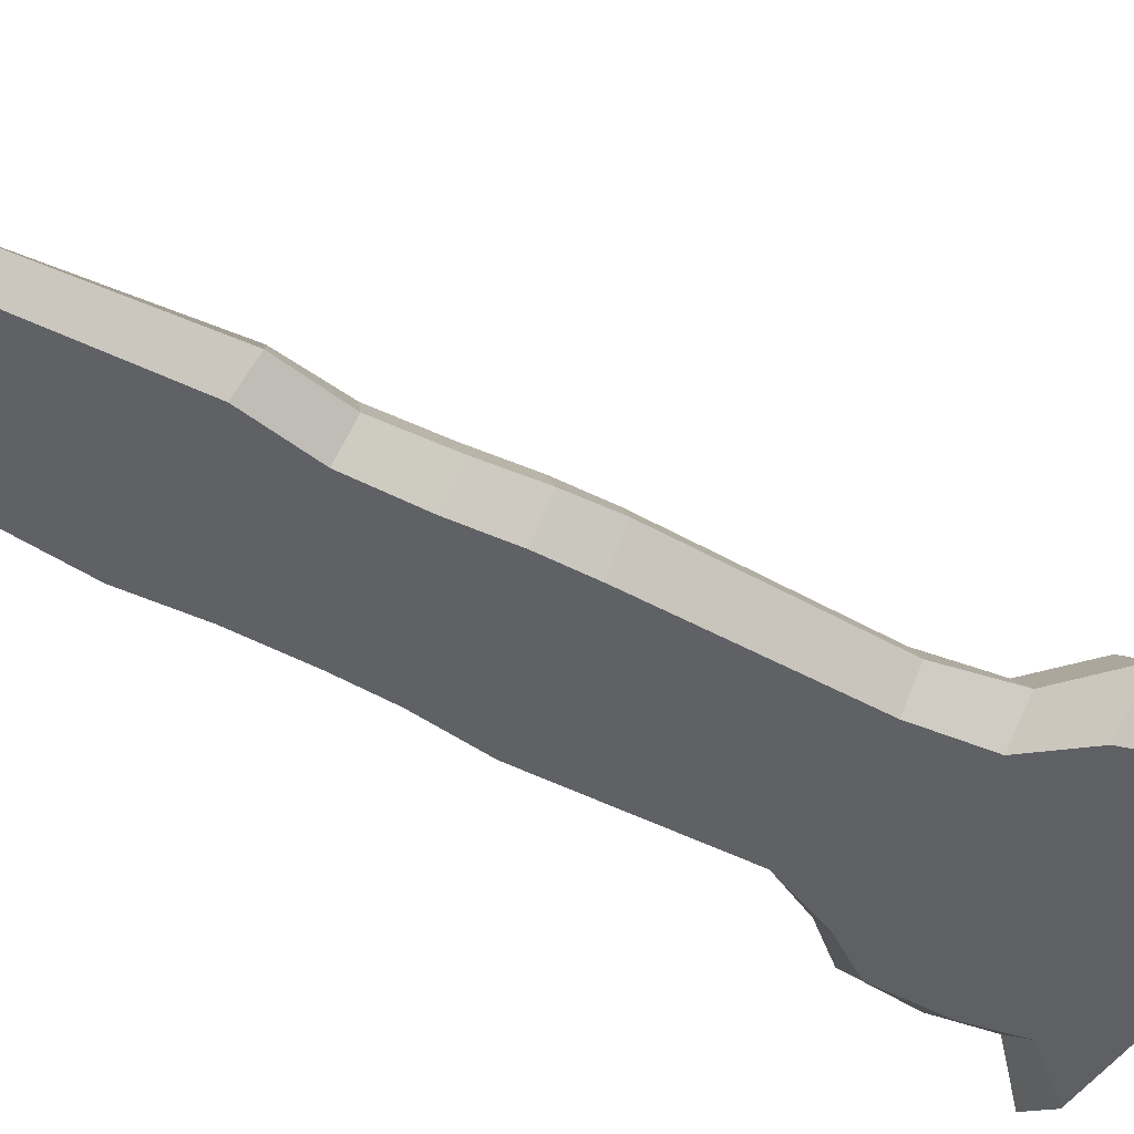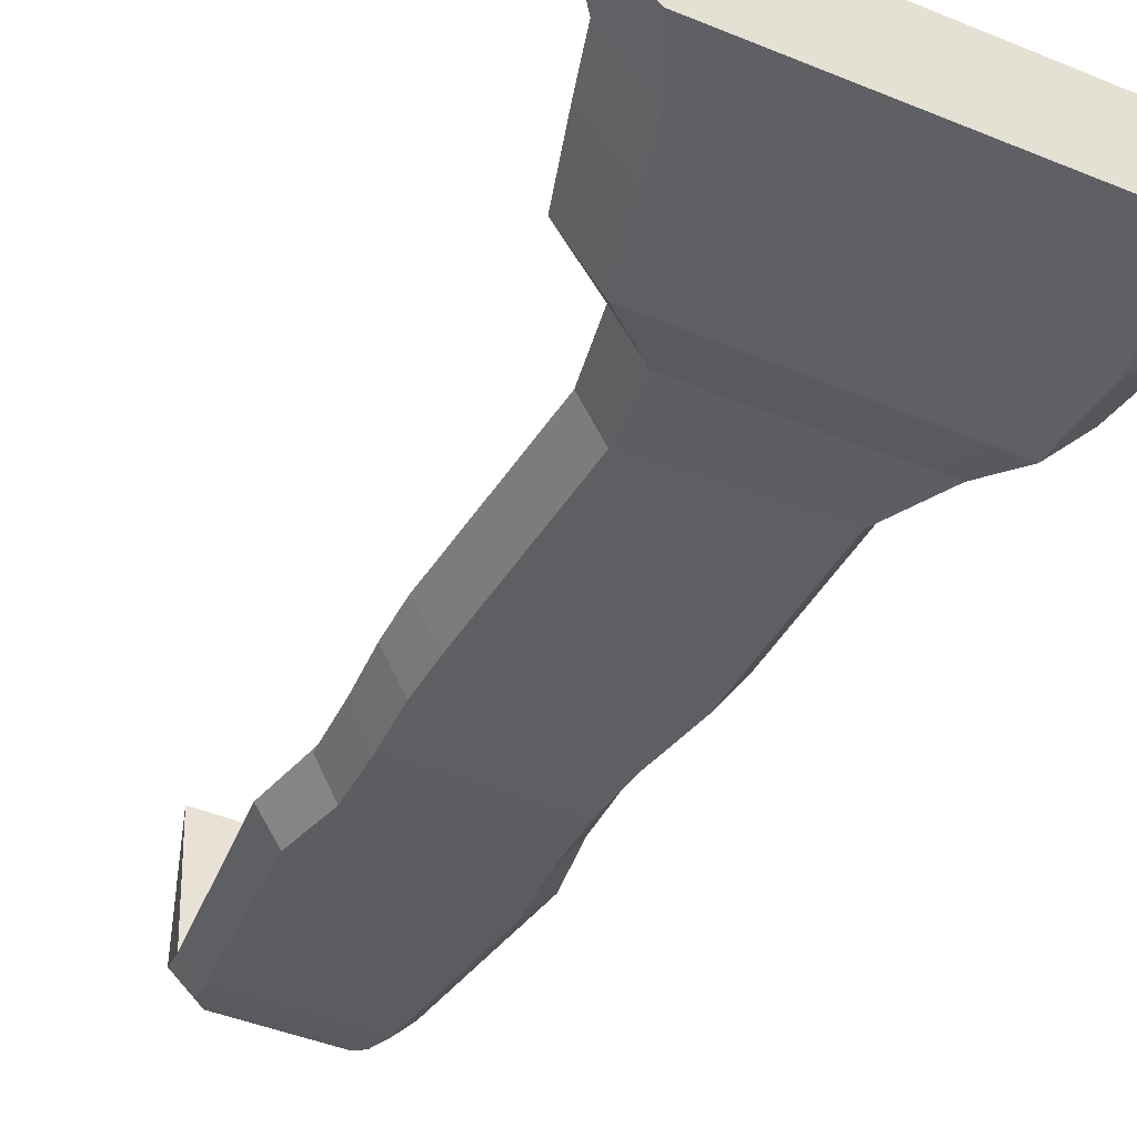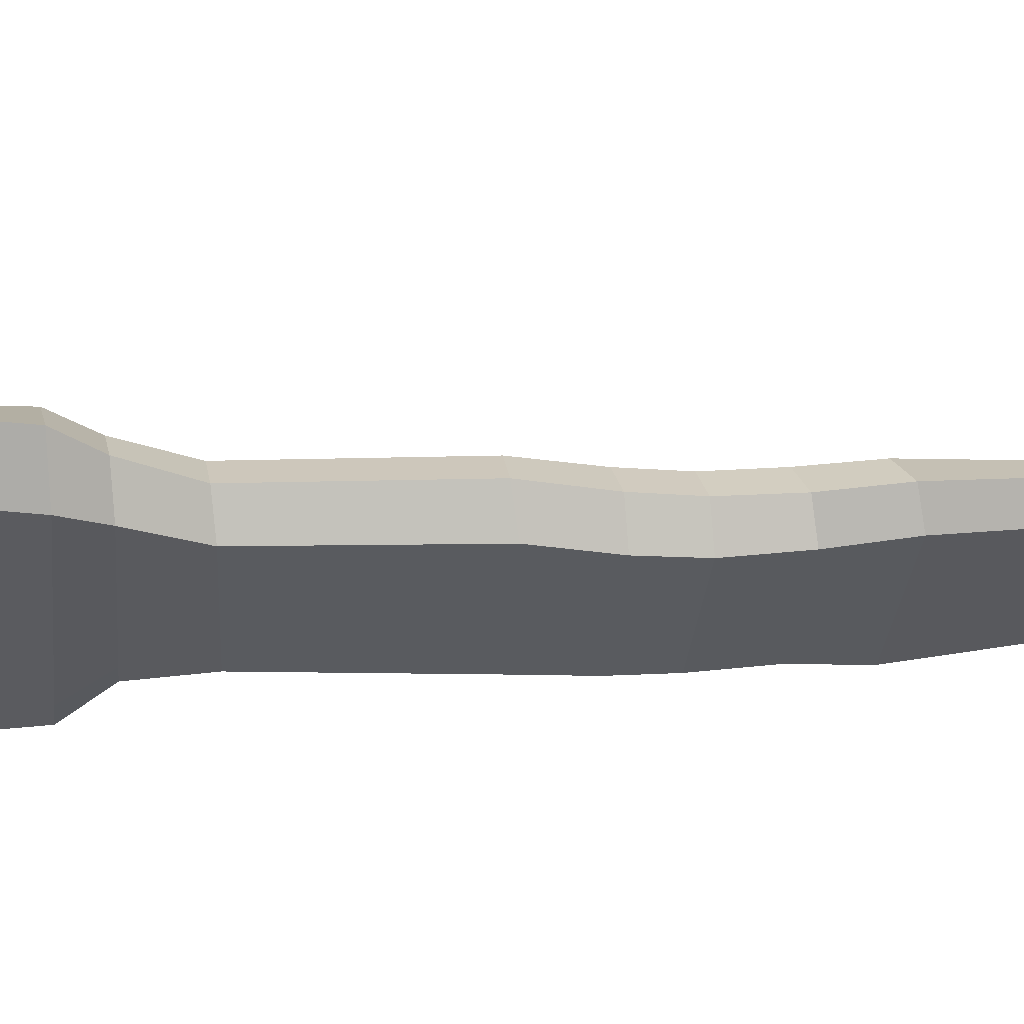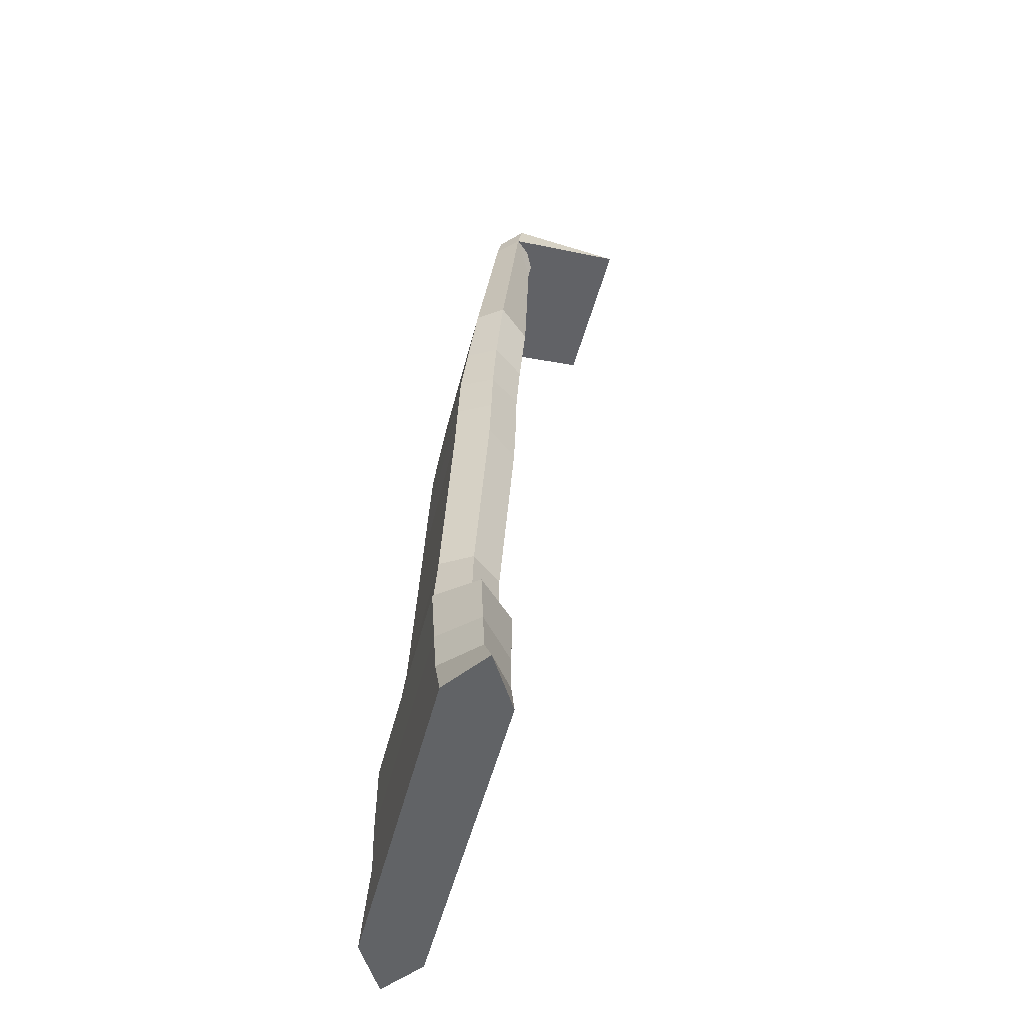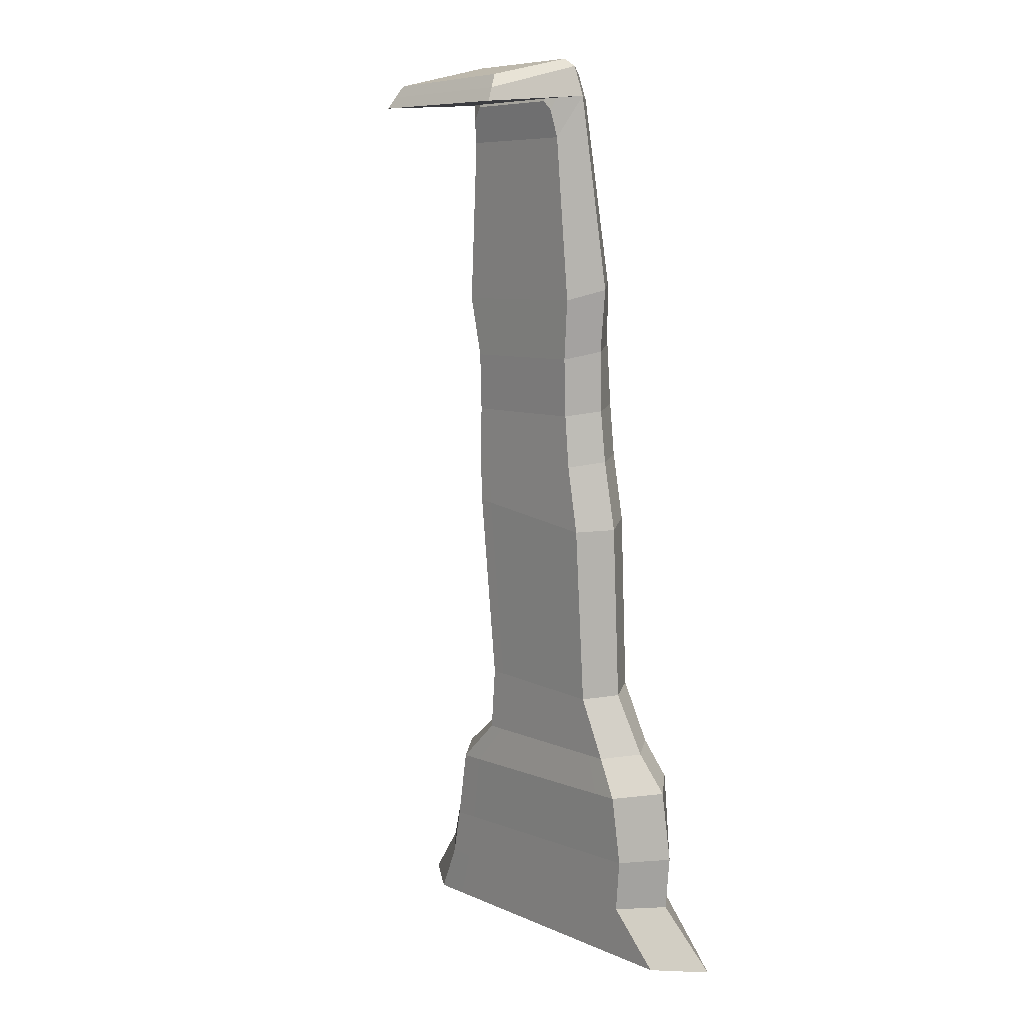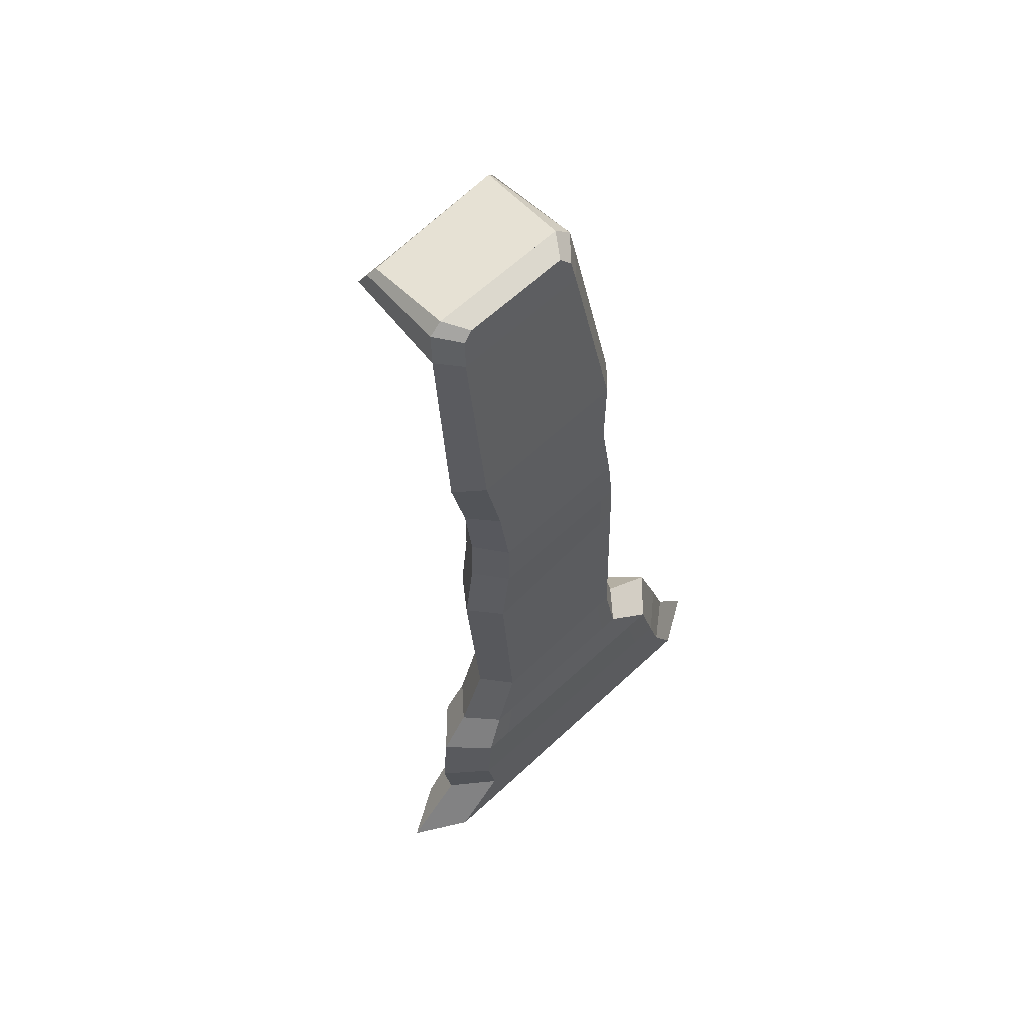
<metadata>
{"format":"obj","ext":"obj","renderer":"f3d","projection":"perspective","resolution":1024,"background":"white","views":[{"elev":-44.4,"azim":-119.5,"up":"+Z"},{"elev":-42.6,"azim":-26.3,"up":"+Z"},{"elev":-32.9,"azim":84.5,"up":"+Z"},{"elev":-49.8,"azim":-103.8,"up":"+Y"},{"elev":7.6,"azim":50.6,"up":"+Y"},{"elev":63.2,"azim":136.8,"up":"+Y"}]}
</metadata>
<code>
o Cube.054
v -114.3 13.19 359.5
v -119.7 24.23 362
v -117.9 10.32 392.5
v -120.7 18.35 388
v -164.4 13.19 359.5
v -159.4 24.23 362
v -166.3 10.83 393.2
v -162.3 17.34 390.4
v -115.8 21.85 361.4
v -119.3 14.34 390.2
v -164.3 14.09 391.8
v -163.7 20.31 361.1
f 9 2 4 10
f 10 4 8 11
f 11 8 6 12
f 12 6 2 9
f 3 7 5 1
f 8 4 2 6
f 5 12 9 1
f 7 11 12 5
f 3 10 11 7
f 1 9 10 3
o Cube.053
v -118.7 -41.87 345.1
v -121.4 20.27 354.9
v -118.7 -47.37 361.5
v -121.4 9.304 366
v -165.3 -41.87 345.1
v -158.1 18.7 354.6
v -165.3 -47.37 361.5
v -158.1 7.654 365.8
v -111.9 -44.25 352.2
v -115.8 21.85 361.4
v -172.1 -44.25 352.2
v -163.7 20.31 361.1
v -160.6 -47.37 361.5
v -154.8 11.86 366.5
v -160.6 -41.87 345.1
v -154.8 22.7 355.4
v -159.4 24.23 362
v -121.6 -95.61 339.4
v -119.9 12.48 353.3
v -119.9 1.118 364.7
v -158.7 1.118 364.7
v -158.7 12.48 353.3
v -164.4 13.19 359.5
v -114.3 13.19 359.5
v -154.8 12.48 353.3
v -154.8 1.118 364.7
v -123.7 -47.37 361.5
v -124.1 22.7 355.4
v -115.2 -97.14 348.8
v -124.1 11.86 366.5
v -123.7 -41.87 345.1
v -119.7 24.23 362
v -124.1 1.118 364.7
v -124.1 12.48 353.3
v -116.3 -81.42 349.6
v -122.4 -79.91 340.3
v -126.8 -82.93 358.8
v -122.4 -82.93 358.8
v -169.8 -81.42 349.6
v -163.8 -82.93 358.8
v -159.6 -79.91 340.3
v -163.8 -79.91 340.3
v -118.4 -115.6 338.7
v -159.6 -82.93 358.8
v -126.8 -79.91 340.3
v -111.7 -118 348.1
v -126.2 -98.67 358.3
v -121.6 -98.67 358.3
v -171.2 -97.14 348.8
v -164.9 -98.67 358.3
v -160.6 -95.61 339.4
v -164.9 -95.61 339.4
v -119.5 -169.1 335.6
v -160.6 -98.67 358.3
v -126.2 -95.61 339.4
v -113.1 -170.8 344.6
v -123.6 -118 357.6
v -118.6 -118.7 357.5
v -171.7 -110.5 348.3
v -165 -112.9 357.7
v -160.2 -110.4 338.8
v -164.8 -109.8 338.8
v -160.4 -113.5 357.7
v -123.4 -115 338.7
v -124.3 -171.9 353.6
v -119.6 -172 353.6
v -170 -168.5 344.6
v -163.6 -170.3 353.6
v -159.1 -167.5 335.6
v -163.5 -167.3 335.6
v -159.2 -170.4 353.6
v -124.2 -168.9 335.6
v -103.9 -188.3 343.3
v -111.8 -186.8 333.9
v -117.8 -189.8 352.7
v -111.9 -189.8 352.7
v -174.1 -188 343.3
v -166.3 -189.6 352.8
v -160.7 -186.5 333.9
v -166.2 -186.5 333.9
v -91.55 -250.2 331
v -160.8 -189.6 352.7
v -117.7 -186.7 333.9
v -76.16 -251.7 340.4
v -94.63 -199.1 342.5
v -105.4 -197.4 331.4
v -113.4 -201.2 353.7
v -105.4 -201.1 353.7
v -190.1 -200.5 342.5
v -179.3 -202.2 353.7
v -172 -198.4 331.3
v -179.3 -198.5 331.3
v -171.9 -202.1 353.7
v -113.4 -197.5 331.4
v -102.9 -253.2 349.9
v -91.55 -253.2 349.9
v -212.3 -251.7 340.4
v -197 -253.2 349.9
v -186.4 -250.2 331
v -197 -250.2 331
v -90.83 -251.7 340.4
v -186.4 -253.2 349.9
v -102.9 -250.2 331
v -198.7 -251.7 340.4
v -168.6 -63.06 350.9
v -121.3 -61.11 342.6
v -115.3 -63.06 350.9
v -162.6 -61.11 342.6
v -158.5 -61.11 342.6
v -158.5 -65.39 360.3
v -162.6 -65.39 360.3
v -125.8 -65.39 360.3
v -121.3 -65.39 360.3
v -125.8 -61.11 342.6
v -92.2 -219.7 341.6
v -185.2 -220.4 331.3
v -177.1 -220.2 331.3
v -185.2 -223.8 351.8
v -197 -222.4 341.5
v -112.8 -221.9 351.9
v -177.1 -223.6 351.8
v -104.1 -218.4 331.3
v -112.8 -218.6 331.3
v -104 -221.7 351.9
v -94.39 -235.7 341
v -181.1 -235.2 331.1
v -201.5 -237.1 341
v -181.1 -238.4 350.9
v -106.5 -237.5 350.9
v -189.4 -235.3 331.1
v -189.4 -238.5 350.8
v -115.4 -237.6 350.9
v -106.5 -234.3 331.2
v -115.4 -234.4 331.2
f 36 22 16 32
f 38 26 20 33
f 35 24 18 34
f 46 40 14 31
f 117 120 54 51
f 44 22 14 40
f 42 16 22 44
f 124 122 56 49
f 33 20 24 35
f 31 14 22 36
f 123 117 51 52
f 20 26 29 24
f 24 29 28 18
f 118 119 47 48
f 34 18 28 37
f 45 42 26 38
f 39 45 38 25
f 17 34 37 27
f 13 31 36 21
f 19 33 35 23
f 43 46 31 13
f 23 35 34 17
f 25 38 33 19
f 21 36 32 15
f 27 37 46 43
f 15 32 45 39
f 32 16 42 45
f 120 121 53 54
f 122 123 52 56
f 26 42 44 29
f 29 44 40 28
f 37 28 40 46
f 53 57 67 63
f 50 49 59 60
f 47 50 60 41
f 57 48 30 67
f 56 52 62 66
f 48 47 41 30
f 125 124 49 50
f 126 118 48 57
f 121 126 57 53
f 119 125 50 47
f 61 64 74 71
f 63 67 76 73
f 60 59 69 70
f 41 60 70 58
f 67 30 55 76
f 66 62 72 75
f 51 54 64 61
f 49 56 66 59
f 52 51 61 62
f 54 53 63 64
f 72 71 79 80
f 69 75 83 77
f 71 74 82 79
f 73 76 84 81
f 70 69 77 78
f 58 70 78 68
f 59 66 75 69
f 62 61 71 72
f 64 63 73 74
f 30 41 58 55
f 82 81 91 92
f 80 79 89 90
f 77 83 94 87
f 79 82 92 89
f 81 84 95 91
f 78 77 87 88
f 74 73 81 82
f 55 58 68 65
f 75 72 80 83
f 76 55 65 84
f 94 90 102 105
f 86 85 97 98
f 92 91 103 104
f 90 89 101 102
f 87 94 105 99
f 89 92 104 101
f 65 68 85 86
f 83 80 90 94
f 84 65 86 95
f 68 78 88 85
f 146 145 93 115
f 140 143 110 114
f 145 137 96 93
f 142 138 111 112
f 143 139 109 110
f 144 140 114 107
f 95 86 98 106
f 85 88 100 97
f 88 87 99 100
f 91 95 106 103
f 116 109 112 111
f 114 110 109 116
f 107 114 116 113
f 113 116 111 115
f 96 113 115 93
f 108 107 113 96
f 137 141 108 96
f 141 144 107 108
f 138 146 115 111
f 139 142 112 109
f 21 15 125 119
f 27 43 126 121
f 43 13 118 126
f 15 39 124 125
f 25 19 123 122
f 17 27 121 120
f 13 21 119 118
f 19 23 117 123
f 39 25 122 124
f 23 17 120 117
f 101 104 128 131
f 103 106 135 129
f 100 99 132 136
f 97 100 136 127
f 99 105 133 132
f 102 101 131 130
f 104 103 129 128
f 98 97 127 134
f 105 102 130 133
f 106 98 134 135
f 131 128 142 139
f 129 135 146 138
f 136 132 144 141
f 127 136 141 137
f 132 133 140 144
f 130 131 139 143
f 128 129 138 142
f 134 127 137 145
f 133 130 143 140
f 135 134 145 146

</code>
